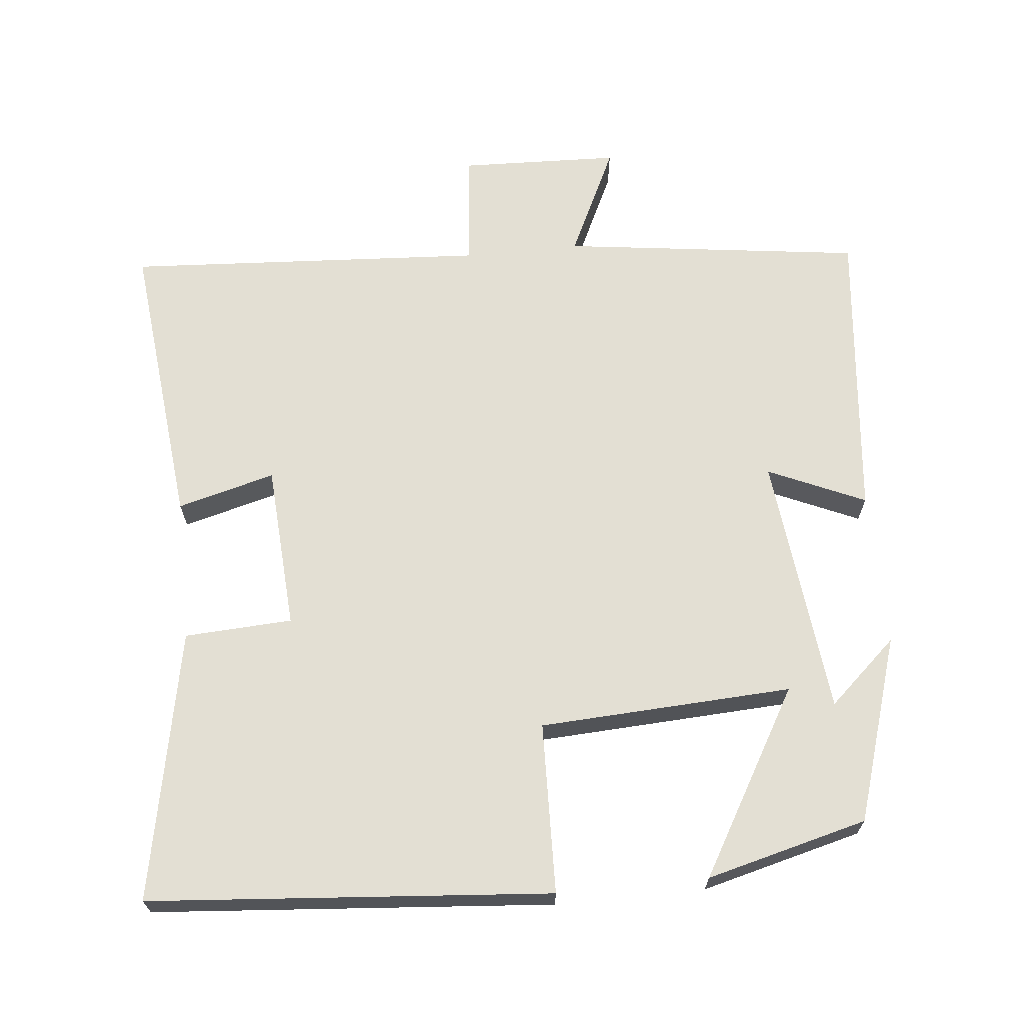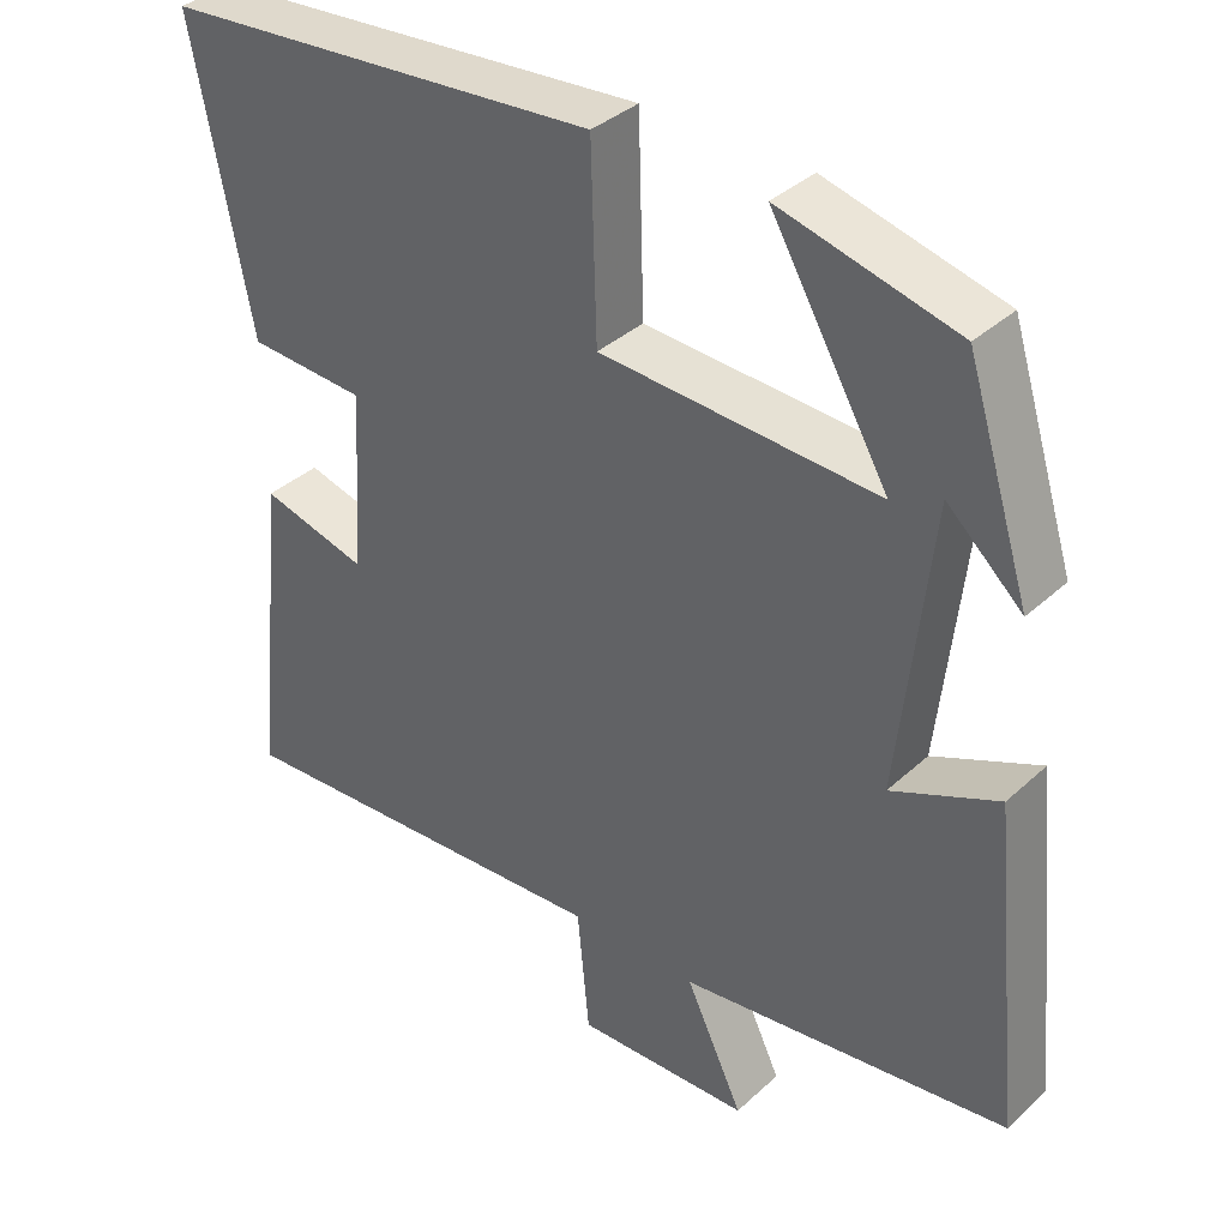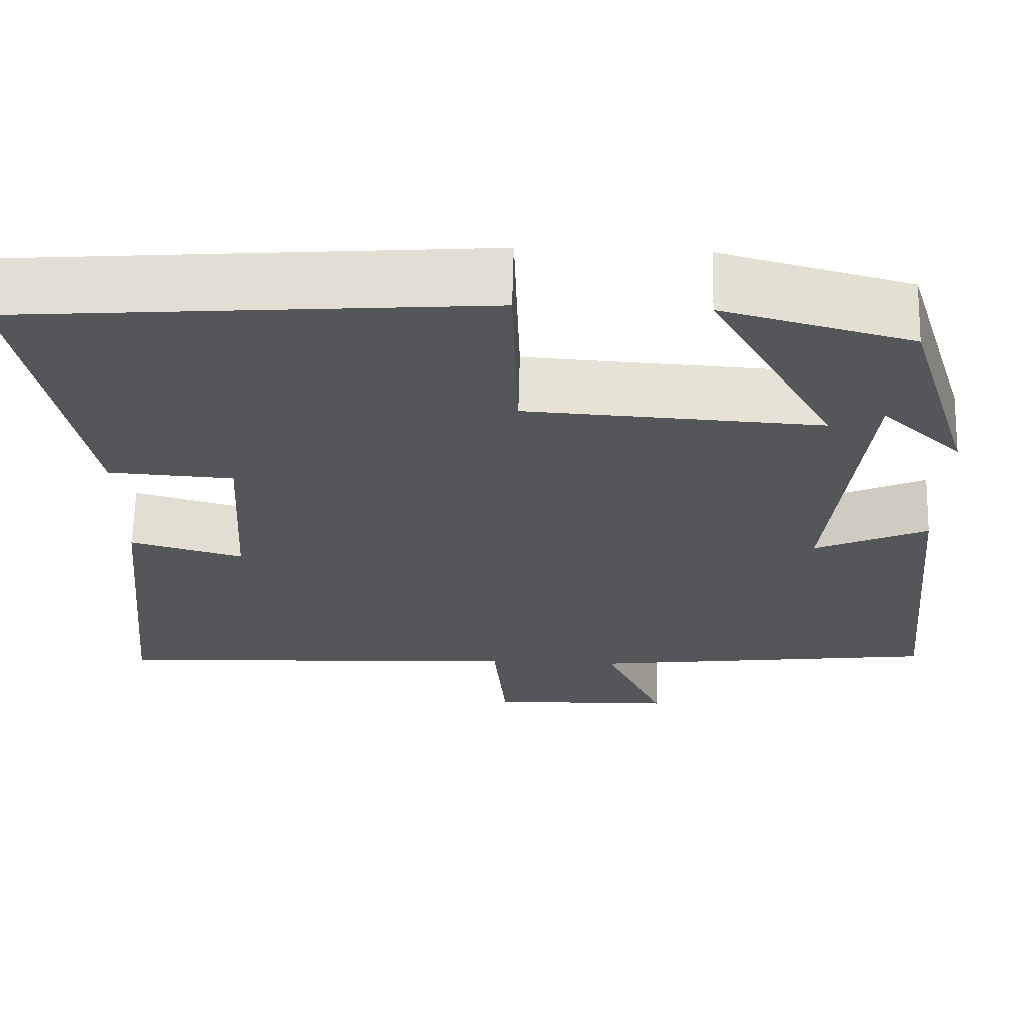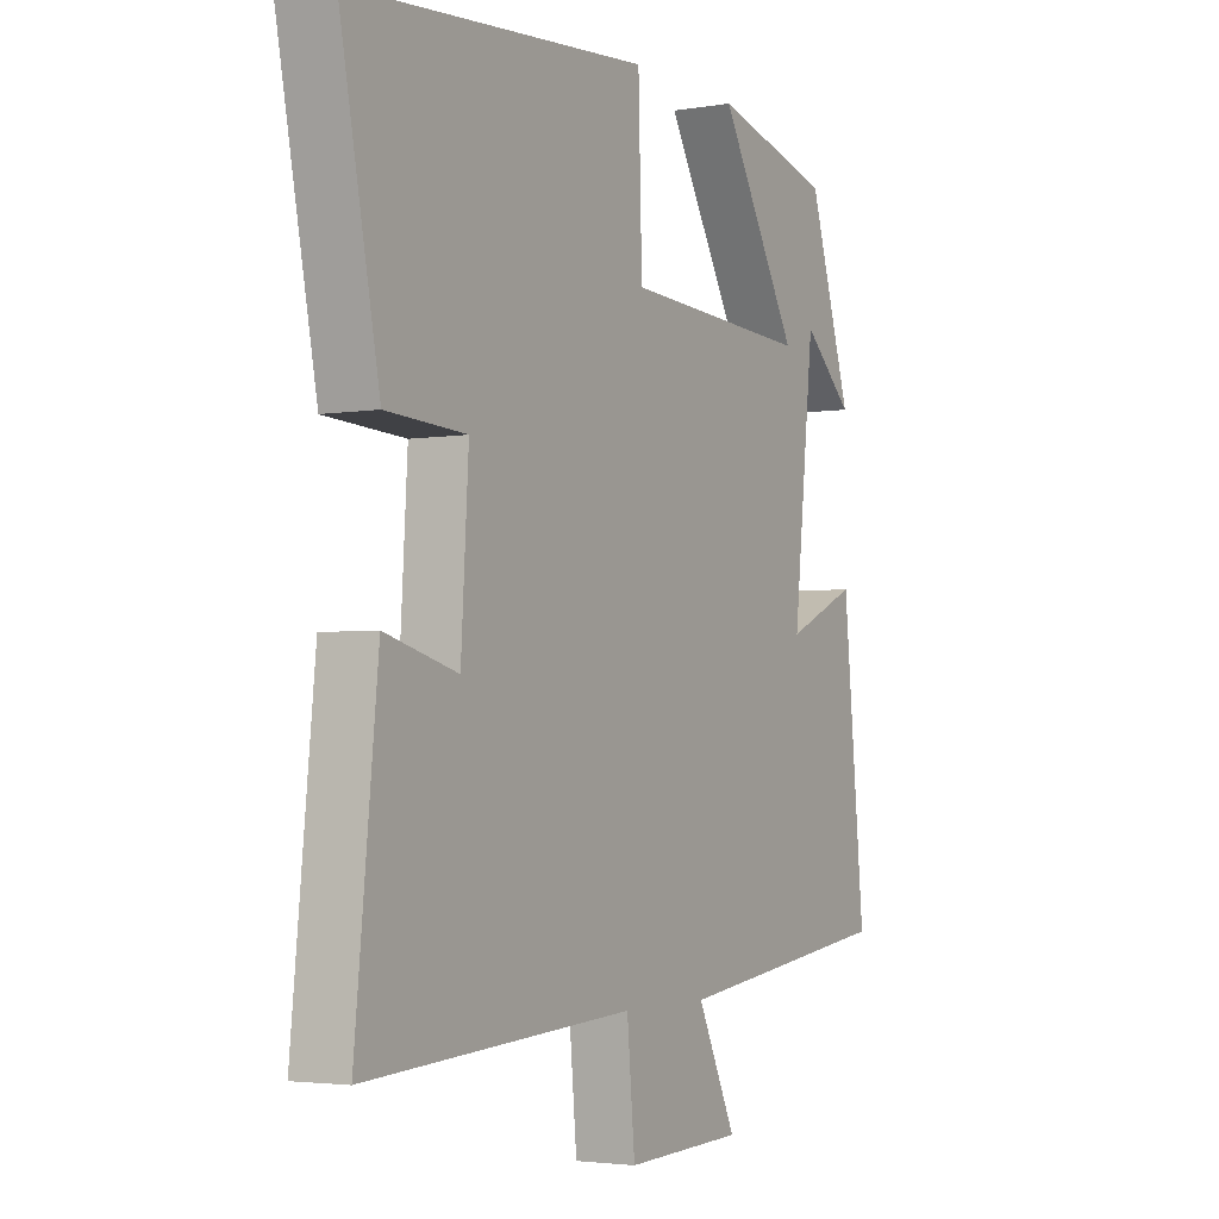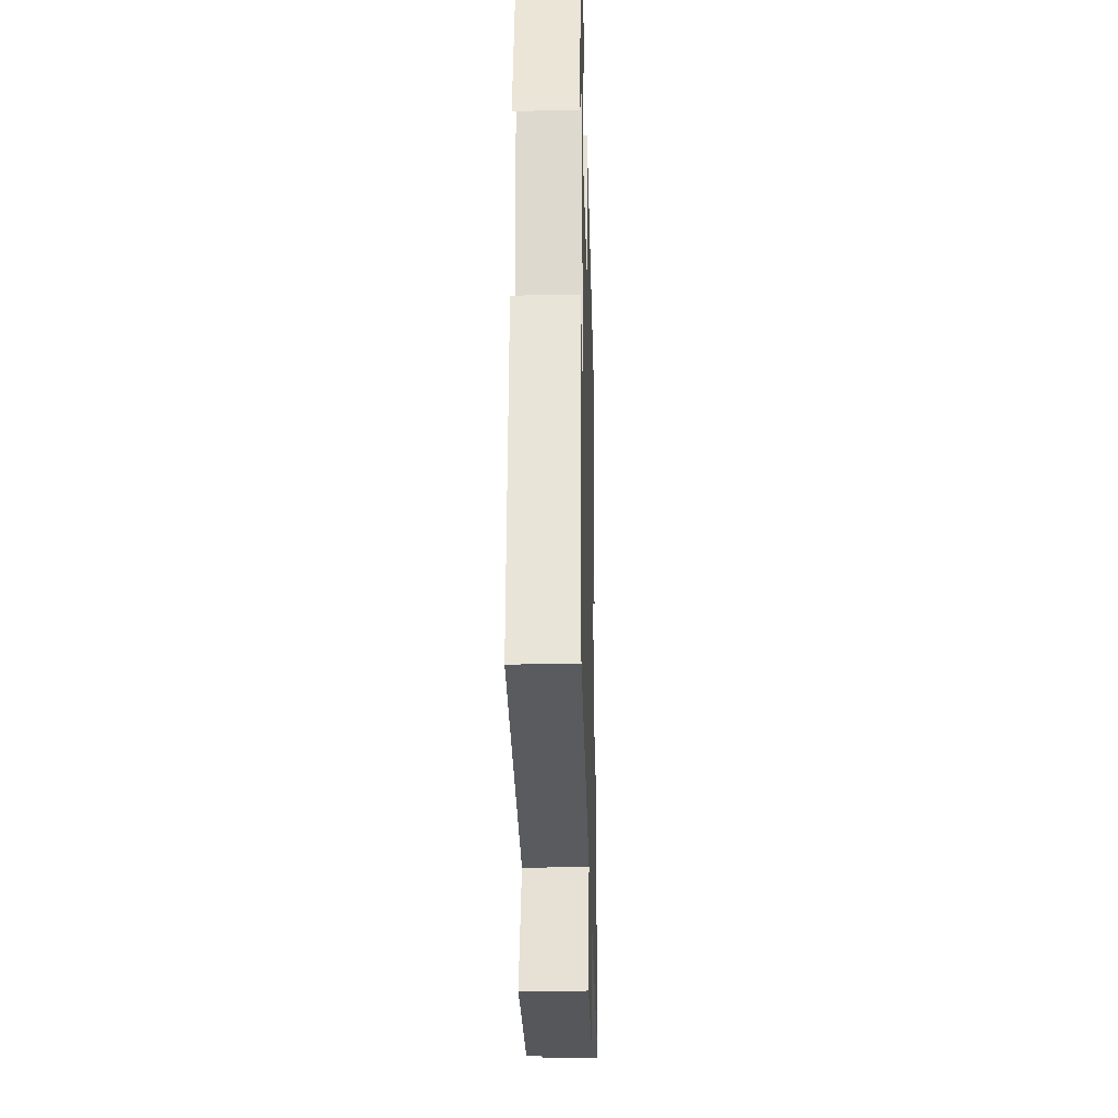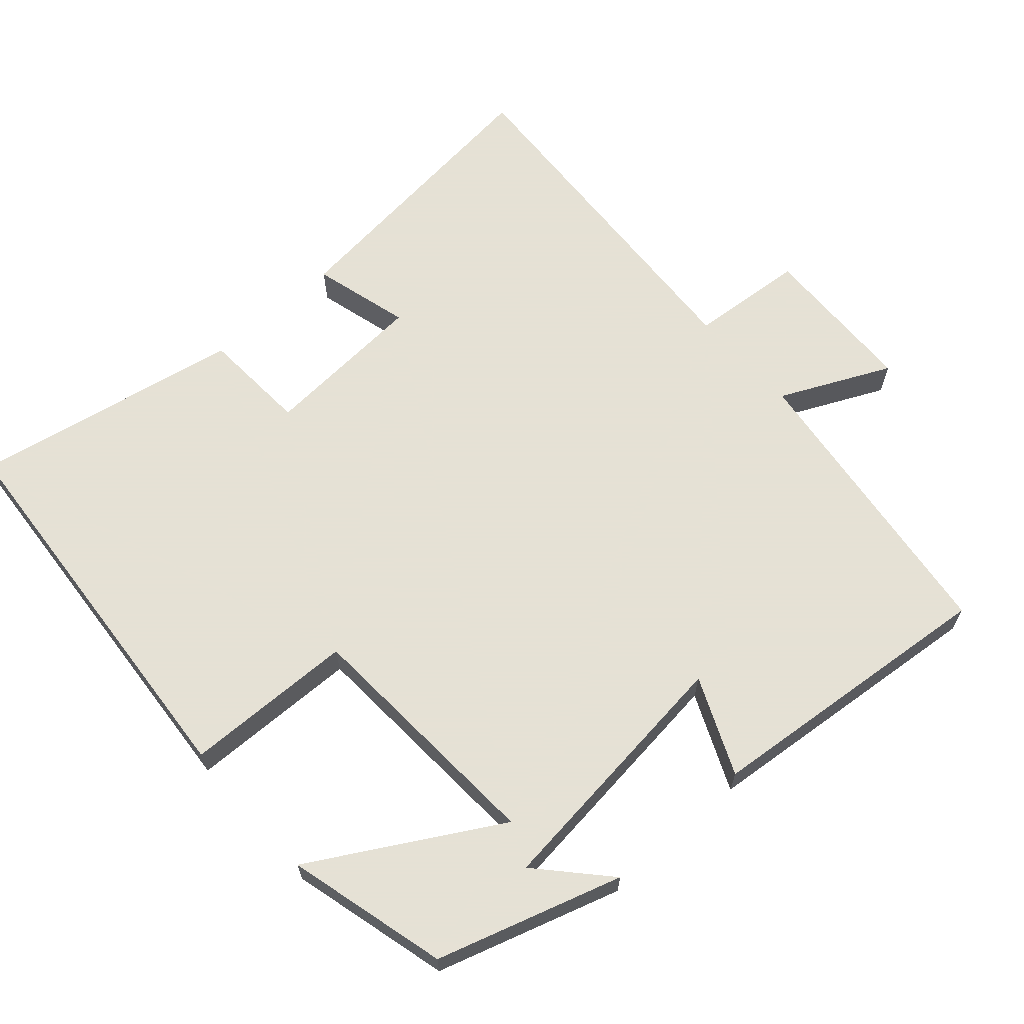
<metadata>
{"format":"obj","ext":"obj","renderer":"f3d","projection":"perspective","resolution":1024,"background":"white","views":[{"elev":67.1,"azim":-5.8,"up":"+Y"},{"elev":36.7,"azim":40.5,"up":"+Z"},{"elev":64.8,"azim":1.5,"up":"+Z"},{"elev":-3.2,"azim":-60.4,"up":"+Z"},{"elev":-24.9,"azim":91.5,"up":"+Z"},{"elev":64.9,"azim":48.1,"up":"+Y"}]}
</metadata>
<code>
v 0.419 0.07 0.443
v 0.5 0.07 0.186
v 0.405 0.07 0.272
v 0.365 0.07 -0.092
v 0.5 0.07 -0.032
v 0.542 0.07 -0.445
v 0.124 0.07 -0.5
v 0.197 0.07 -0.653
v -0.025 0.07 -0.661
v -0.04 0.07 -0.5
v -0.542 0.07 -0.531
v -0.5 0.07 -0.124
v -0.364 0.07 -0.16
v -0.35 0.07 0.07
v -0.5 0.07 0.078
v -0.574 0.07 0.454
v -0.015 0.07 0.5
v -0.008 0.07 0.262
v 0.344 0.07 0.244
v 0.195 0.07 0.5
v 0.419 0 0.443
v 0.5 0 0.186
v 0.405 0 0.272
v 0.365 0 -0.092
v 0.5 0 -0.032
v 0.542 0 -0.445
v 0.124 0 -0.5
v 0.197 0 -0.653
v -0.025 0 -0.661
v -0.04 0 -0.5
v -0.542 0 -0.531
v -0.5 0 -0.124
v -0.364 0 -0.16
v -0.35 0 0.07
v -0.5 0 0.078
v -0.574 0 0.454
v -0.015 0 0.5
v -0.008 0 0.262
v 0.344 0 0.244
v 0.195 0 0.5
f 19 20 1
f 16 17 18
f 15 16 18
f 14 15 18
f 13 14 18 19
f 10 11 12 13
f 10 13 19
f 7 8 9 10
f 6 7 10
f 5 6 10
f 4 5 10
f 3 4 10 19
f 1 2 3
f 1 3 19
f 21 40 39
f 38 37 36
f 38 36 35
f 38 35 34
f 39 38 34 33
f 33 32 31 30
f 39 33 30
f 30 29 28 27
f 30 27 26
f 30 26 25
f 30 25 24
f 39 30 24 23
f 23 22 21
f 39 23 21
f 1 21 22 2
f 2 22 23 3
f 3 23 24 4
f 4 24 25 5
f 5 25 26 6
f 6 26 27 7
f 7 27 28 8
f 8 28 29 9
f 9 29 30 10
f 10 30 31 11
f 11 31 32 12
f 12 32 33 13
f 13 33 34 14
f 14 34 35 15
f 15 35 36 16
f 16 36 37 17
f 17 37 38 18
f 18 38 39 19
f 19 39 40 20
f 20 40 21 1

</code>
